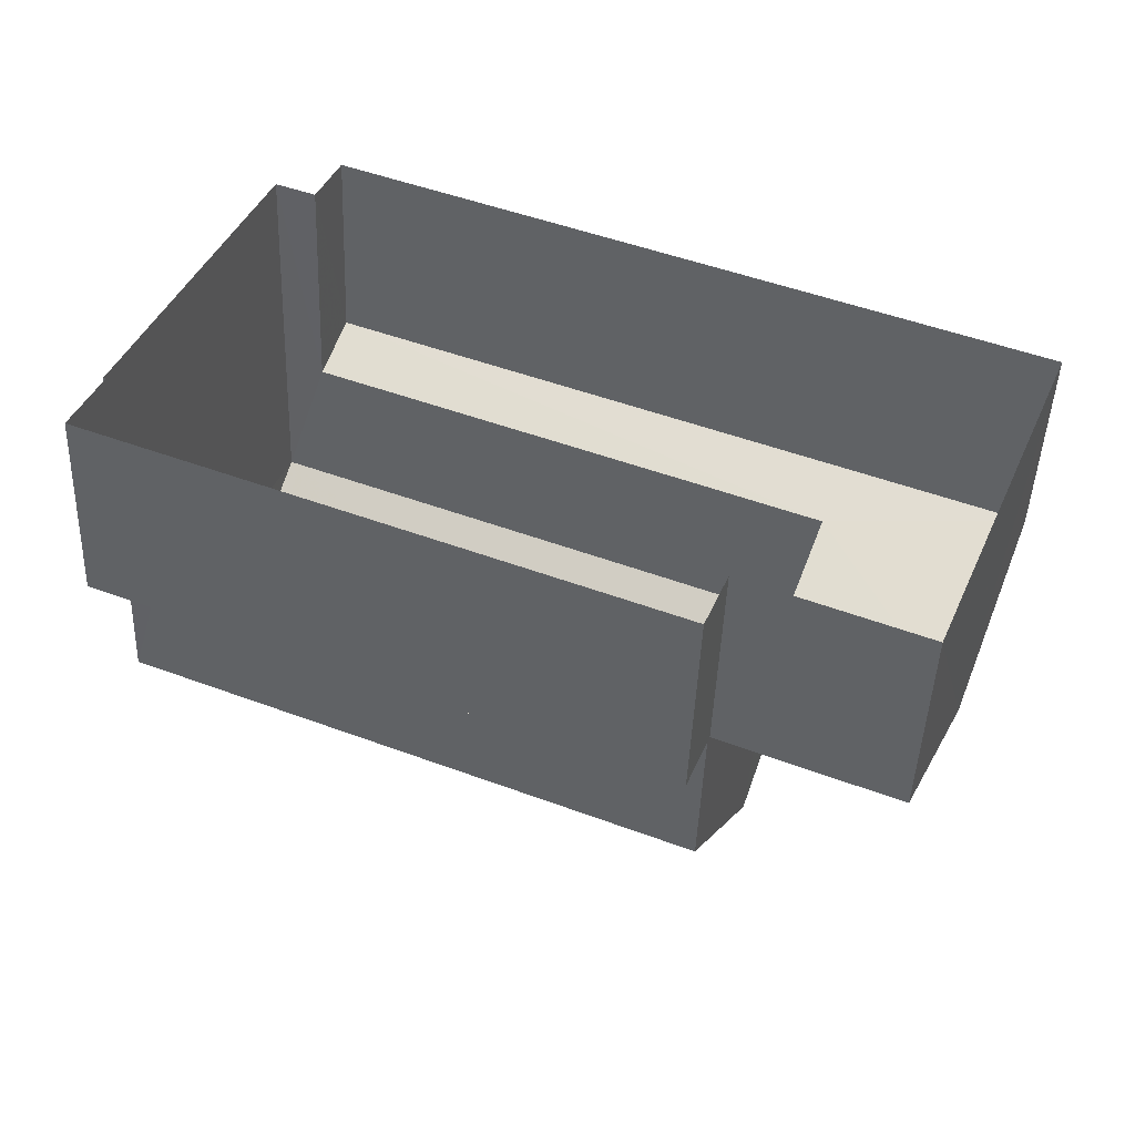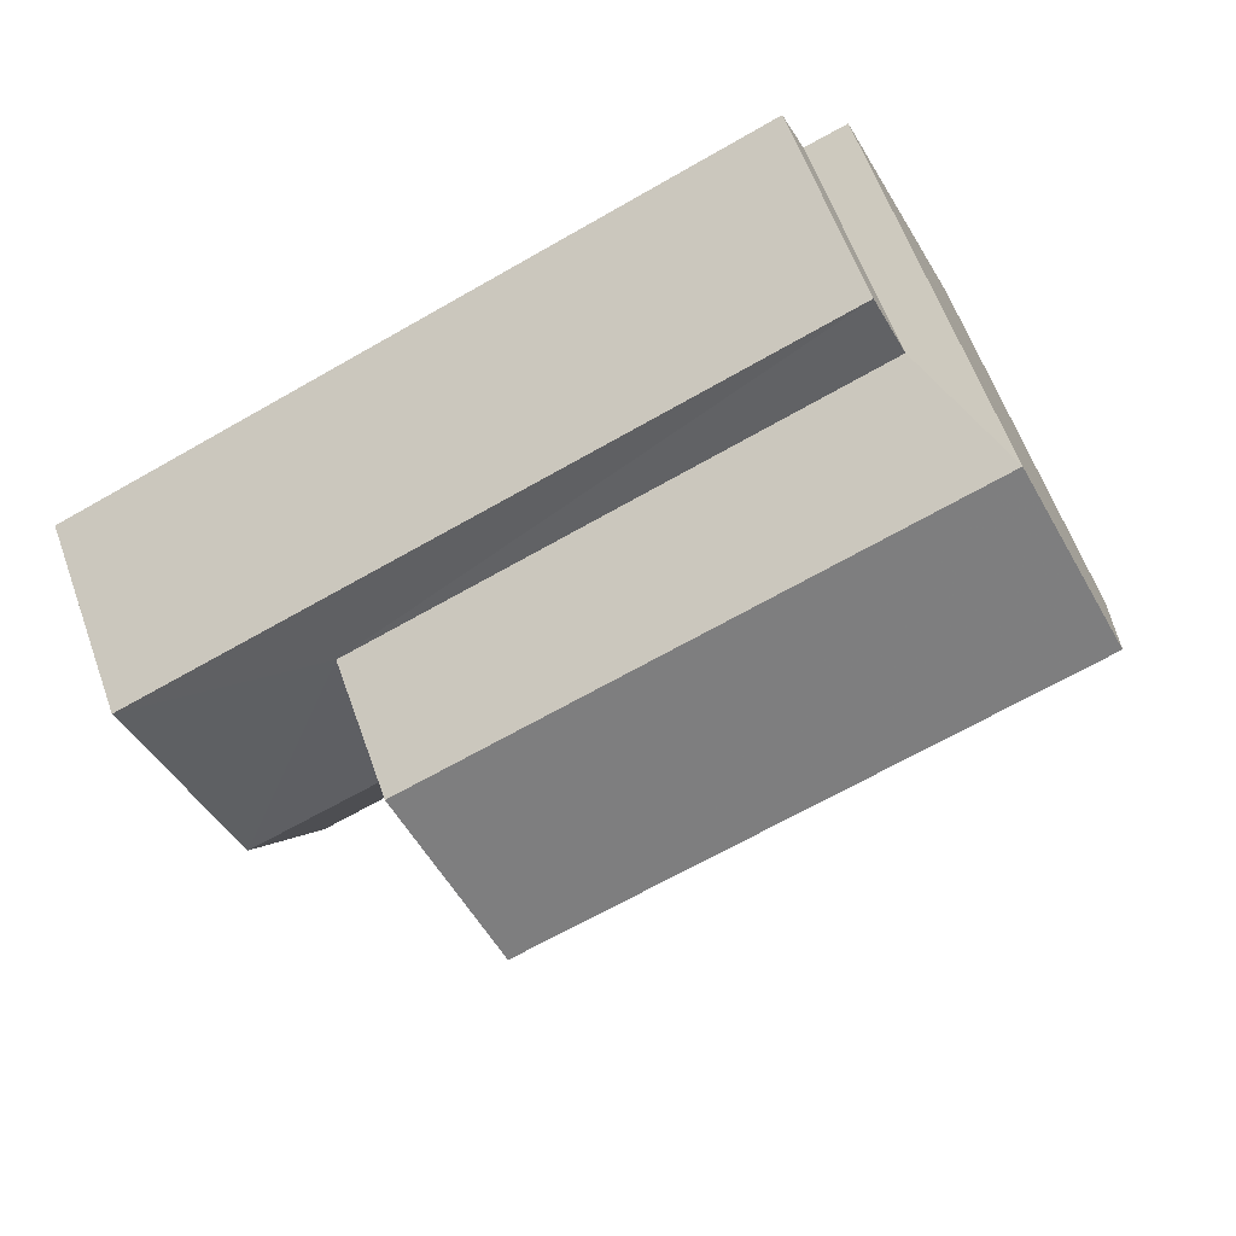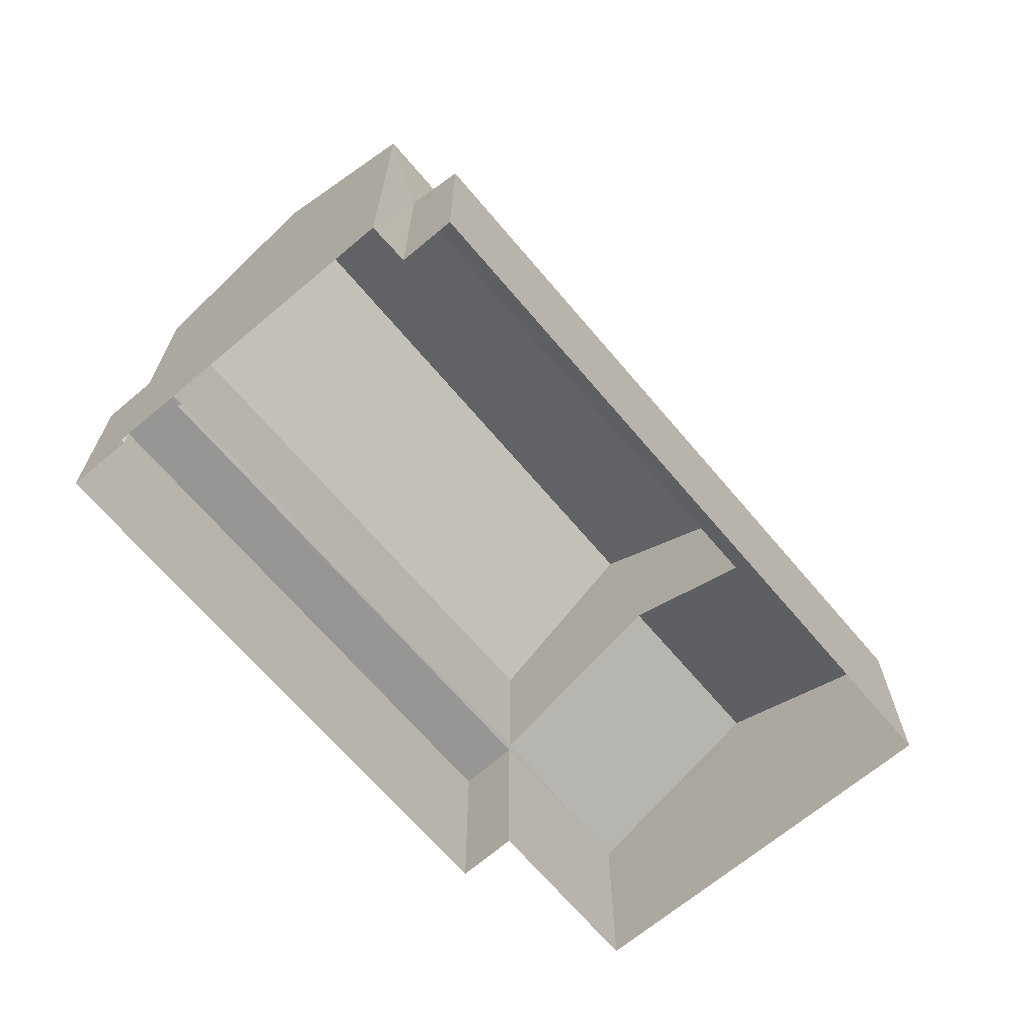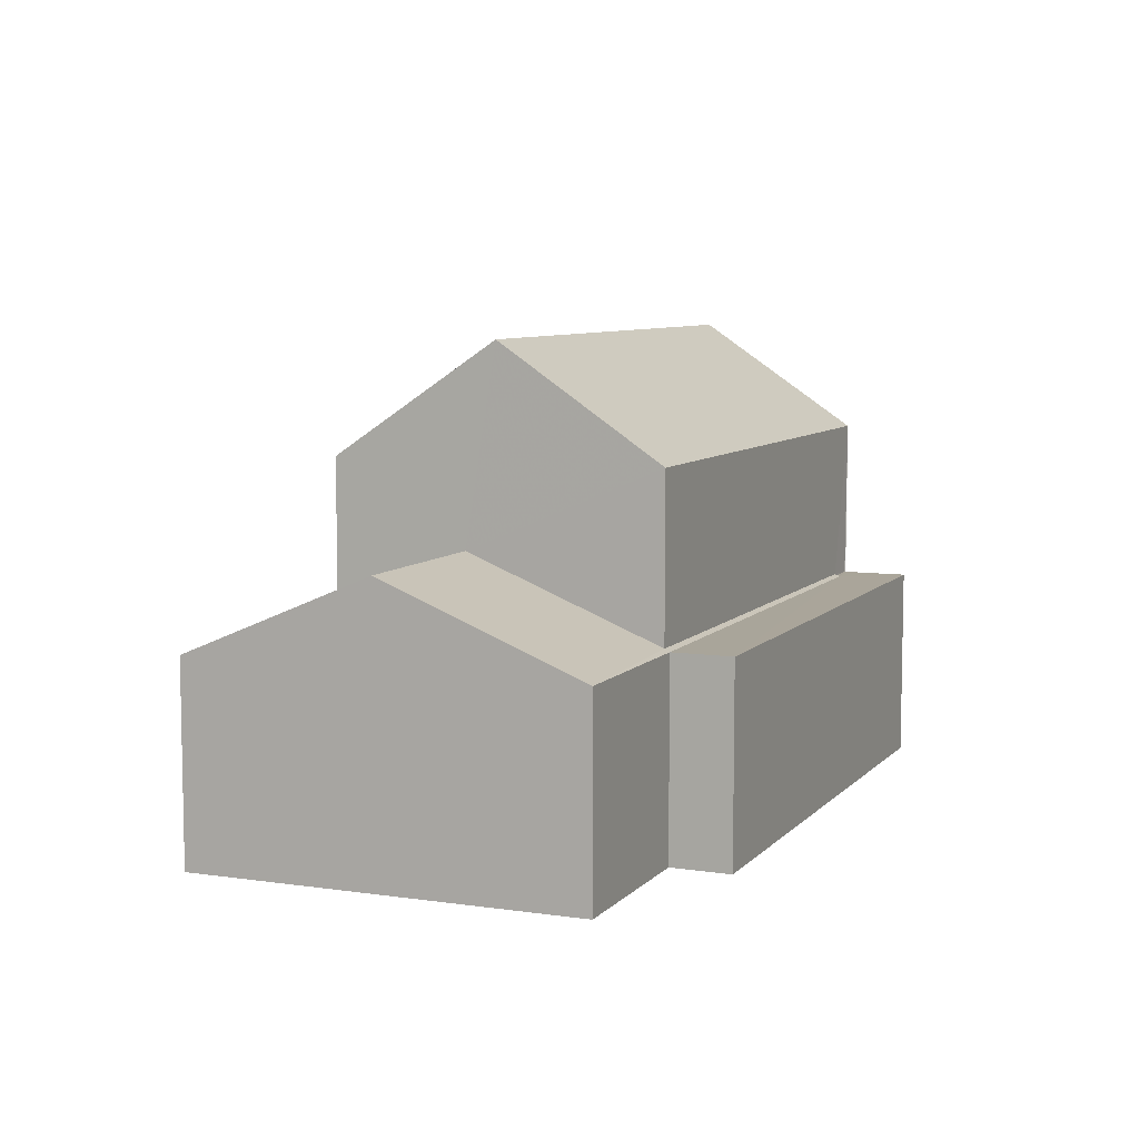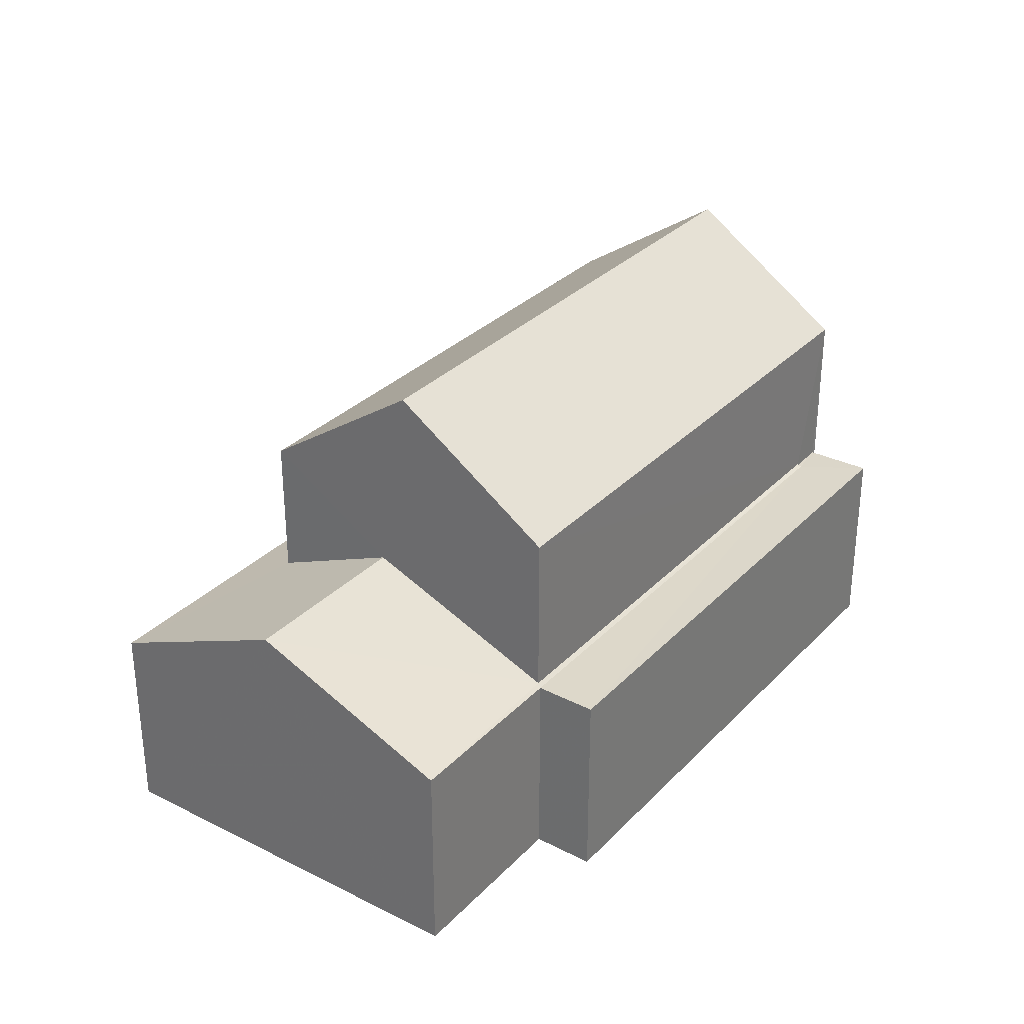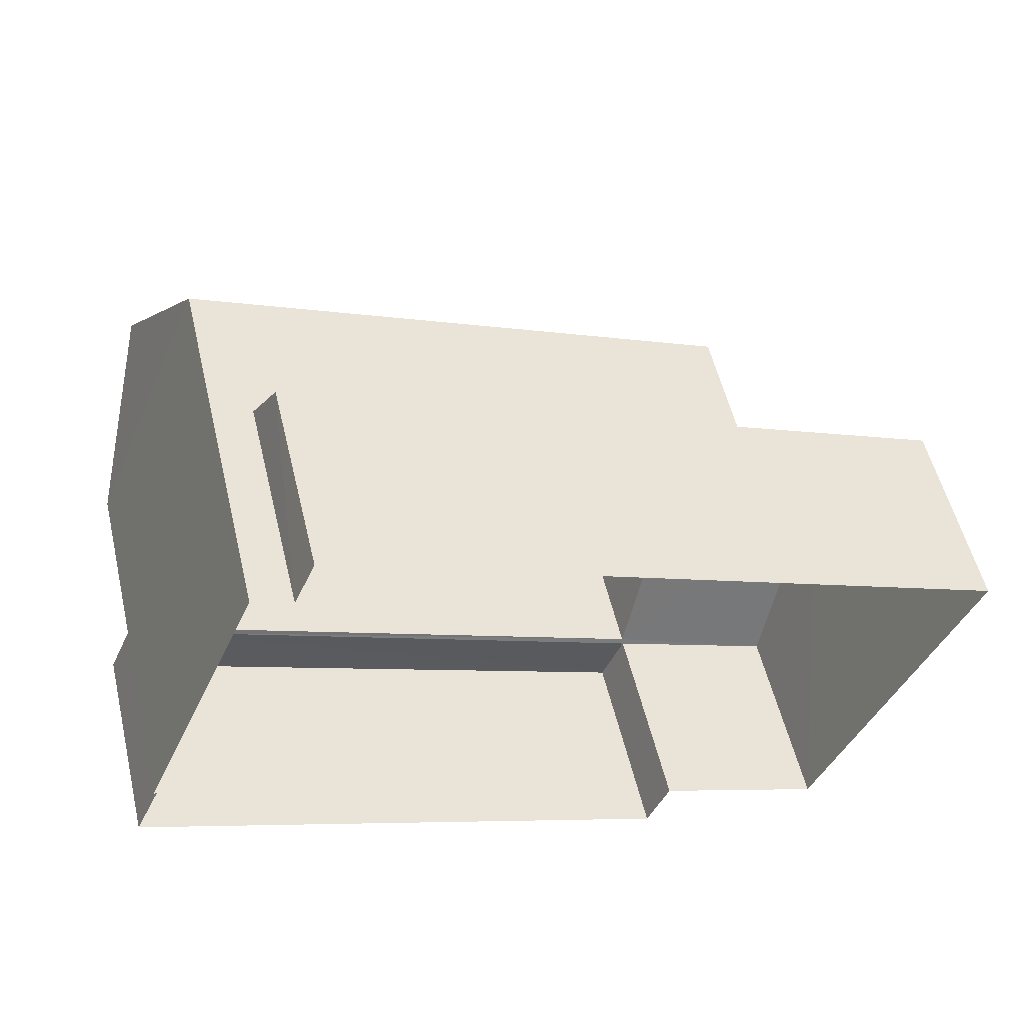
<metadata>
{"format":"obj","ext":"obj","renderer":"f3d","projection":"perspective","resolution":1024,"background":"white","views":[{"elev":-46.3,"azim":177.9,"up":"+Y"},{"elev":61.9,"azim":-20.0,"up":"+Y"},{"elev":-67.5,"azim":152.8,"up":"+Z"},{"elev":7.5,"azim":-44.8,"up":"+Z"},{"elev":31.2,"azim":-32.1,"up":"+Z"},{"elev":54.9,"azim":166.7,"up":"+Y"}]}
</metadata>
<code>
v -2.2e+05 -1.238e+05 38.58
v -2.2e+05 -1.238e+05 38.58
v -2.2e+05 -1.238e+05 38.58
v -2.2e+05 -1.238e+05 38.58
v -2.2e+05 -1.238e+05 38.58
v -2.2e+05 -1.238e+05 38.58
v -2.2e+05 -1.238e+05 38.58
v -2.2e+05 -1.238e+05 38.58
v -2.2e+05 -1.238e+05 38.58
v -2.2e+05 -1.238e+05 38.58
v -2.2e+05 -1.238e+05 44.15
v -2.2e+05 -1.238e+05 44.15
v -2.2e+05 -1.238e+05 45.87
v -2.2e+05 -1.238e+05 45.87
v -2.2e+05 -1.238e+05 41.62
v -2.2e+05 -1.238e+05 41.62
v -2.2e+05 -1.238e+05 41.62
v -2.2e+05 -1.238e+05 41.62
v -2.2e+05 -1.238e+05 41.62
v -2.2e+05 -1.238e+05 41.62
v -2.2e+05 -1.238e+05 41.65
v -2.2e+05 -1.238e+05 41.65
v -2.2e+05 -1.238e+05 41.62
v -2.2e+05 -1.238e+05 42.87
v -2.2e+05 -1.238e+05 42.87
v -2.2e+05 -1.238e+05 41.99
v -2.2e+05 -1.238e+05 41.62
v -2.2e+05 -1.238e+05 41.99
v -2.2e+05 -1.238e+05 41.62
v -2.2e+05 -1.238e+05 44.15
v -2.2e+05 -1.238e+05 44.15
f 1 2 3
f 3 2 4
f 5 6 4
f 7 2 8
f 7 8 9
f 10 5 7
f 4 2 7
f 5 4 7
f 11 12 13
f 14 11 13
f 15 16 17
f 16 18 17
f 17 19 20
f 17 18 19
f 21 15 17
f 17 22 21
f 23 15 21
f 24 23 21
f 25 24 21
f 26 27 28
f 27 29 28
f 28 24 25
f 28 29 24
f 30 31 14
f 13 30 14
f 12 1 30
f 12 30 13
f 1 3 30
f 31 28 25
f 31 25 14
f 14 25 11
f 25 21 11
f 19 18 8
f 2 19 8
f 2 1 19
f 1 12 19
f 22 11 21
f 22 12 11
f 20 19 22
f 19 12 22
f 29 5 24
f 5 10 24
f 10 23 24
f 20 22 17
f 15 7 9
f 16 15 9
f 27 26 4
f 6 27 4
f 3 26 30
f 30 26 31
f 3 4 26
f 31 26 28
f 7 23 10
f 7 15 23
f 16 9 8
f 18 16 8
f 27 6 5
f 29 27 5

</code>
